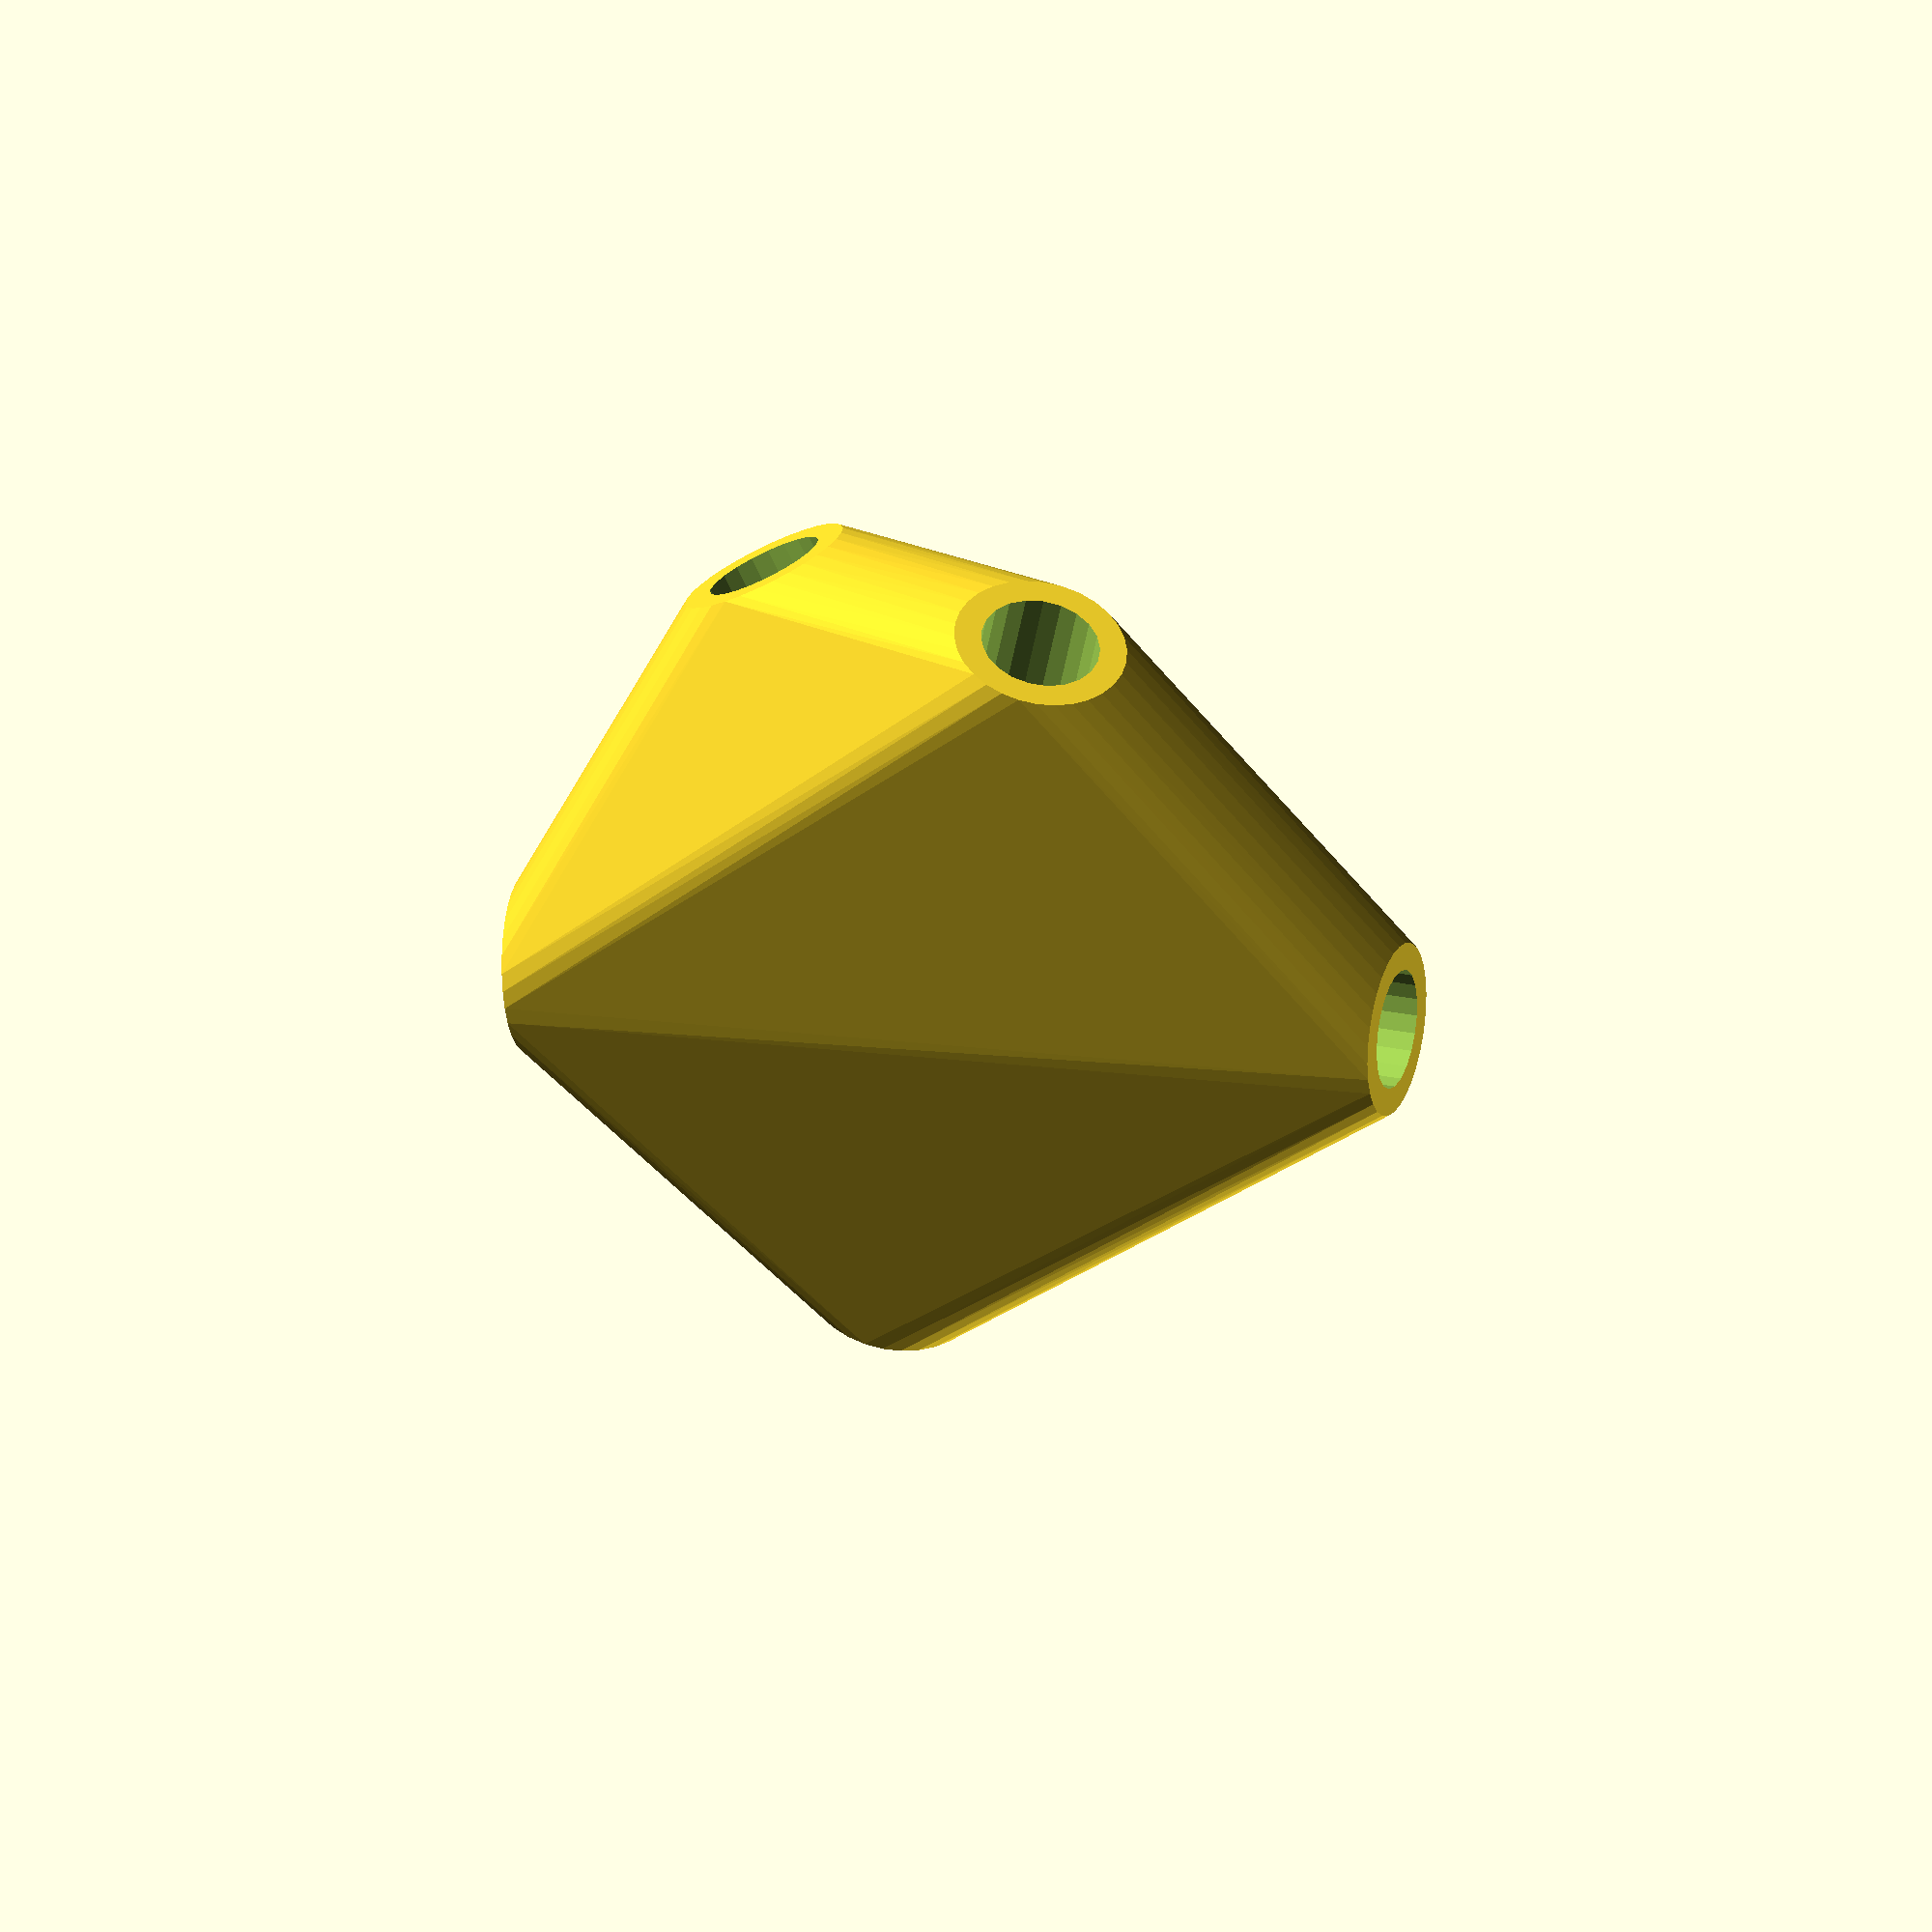
<openscad>


rotate(a = 0.0000000000, v = [0.0000000000, 0.0000000000, 0.0000000000]) {
	union() {
		difference() {
			intersection() {
				hull() {
					rotate(a = -0.0000000000, v = [-0.6212273969, -0.3757561669, 0.0000000000]) {
						rotate(a = -90.0000000000, v = [-0.6087614290, -0.7933533403, 0.0000000000]) {
							cylinder(h = 50, r = 9.6000000000);
						}
					}
					rotate(a = -0.0000000000, v = [-0.6212273969, -0.3757561669, 0.0000000000]) {
						rotate(a = -90.0000000000, v = [0.6087614290, 0.7933533403, -0.0000000000]) {
							cylinder(h = 50, r = 9.6000000000);
						}
					}
					rotate(a = -0.0000000000, v = [-0.6212273969, -0.3757561669, 0.0000000000]) {
						rotate(a = -17.7962359238, v = [-0.0449584247, -0.3023079889, 0.0000000000]) {
							cylinder(h = 50, r = 9.6000000000);
						}
					}
					rotate(a = -0.0000000000, v = [-0.6212273969, -0.3757561669, 0.0000000000]) {
						rotate(a = -129.4241083656, v = [-0.7020786592, -0.3221644623, 0.0000000000]) {
							cylinder(h = 50, r = 9.6000000000);
						}
					}
					rotate(a = -0.0000000000, v = [-0.6212273969, -0.3757561669, 0.0000000000]) {
						rotate(a = -160.2852209964, v = [0.1830624990, 0.2833462722, -0.0000000000]) {
							cylinder(h = 50, r = 9.6000000000);
						}
					}
				}
				sphere(r = 60);
			}
			union() {
				rotate(a = -0.0000000000, v = [-0.6212273969, -0.3757561669, 0.0000000000]) {
					rotate(a = -90.0000000000, v = [-0.6087614290, -0.7933533403, 0.0000000000]) {
						translate(v = [0, 0, 25]) {
							cylinder(h = 100, r = 6.6000000000);
						}
					}
				}
				rotate(a = -0.0000000000, v = [-0.6212273969, -0.3757561669, 0.0000000000]) {
					rotate(a = -90.0000000000, v = [0.6087614290, 0.7933533403, -0.0000000000]) {
						translate(v = [0, 0, 25]) {
							cylinder(h = 100, r = 6.6000000000);
						}
					}
				}
				rotate(a = -0.0000000000, v = [-0.6212273969, -0.3757561669, 0.0000000000]) {
					rotate(a = -17.7962359238, v = [-0.0449584247, -0.3023079889, 0.0000000000]) {
						translate(v = [0, 0, 25]) {
							cylinder(h = 100, r = 6.6000000000);
						}
					}
				}
				rotate(a = -0.0000000000, v = [-0.6212273969, -0.3757561669, 0.0000000000]) {
					rotate(a = -129.4241083656, v = [-0.7020786592, -0.3221644623, 0.0000000000]) {
						translate(v = [0, 0, 25]) {
							cylinder(h = 100, r = 6.6000000000);
						}
					}
				}
				rotate(a = -0.0000000000, v = [-0.6212273969, -0.3757561669, 0.0000000000]) {
					rotate(a = -160.2852209964, v = [0.1830624990, 0.2833462722, -0.0000000000]) {
						translate(v = [0, 0, 25]) {
							cylinder(h = 100, r = 6.6000000000);
						}
					}
				}
			}
		}
	}
}
</openscad>
<views>
elev=93.7 azim=95.3 roll=256.1 proj=o view=wireframe
</views>
